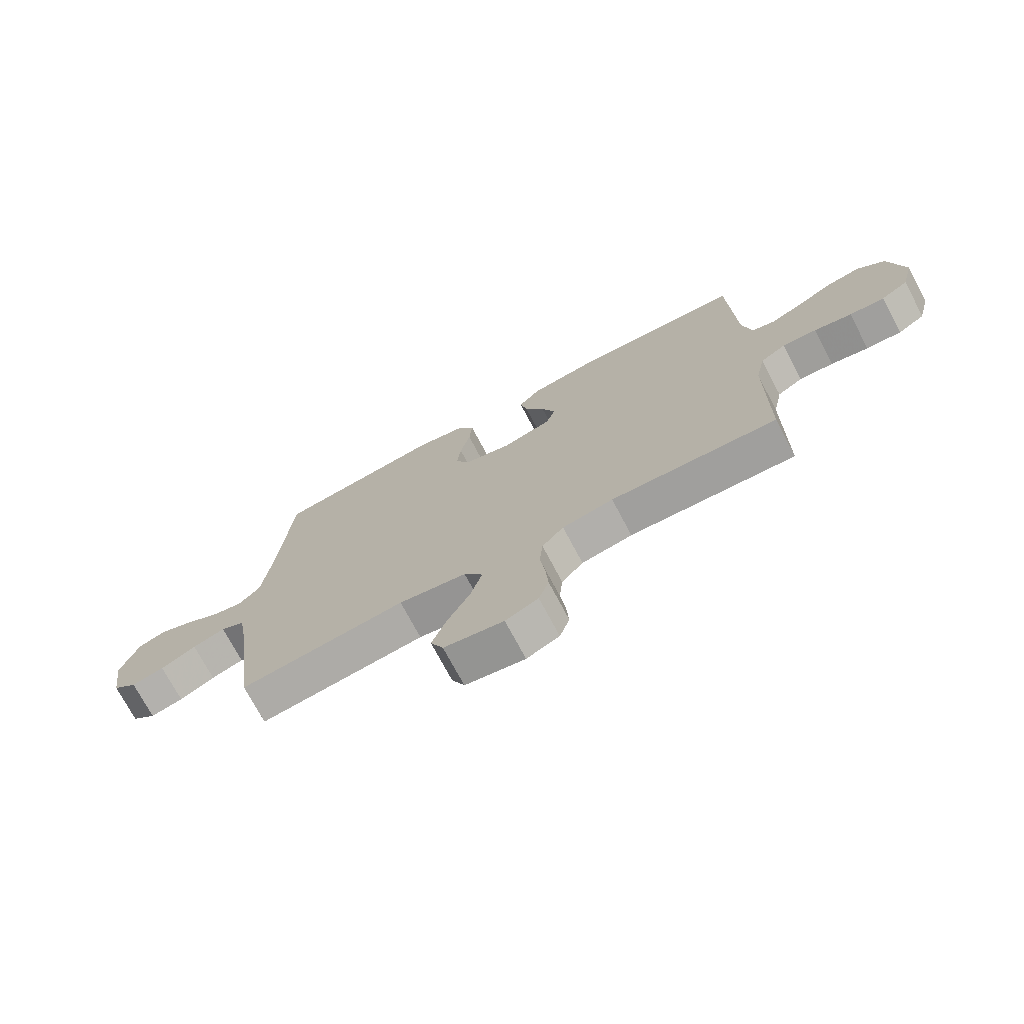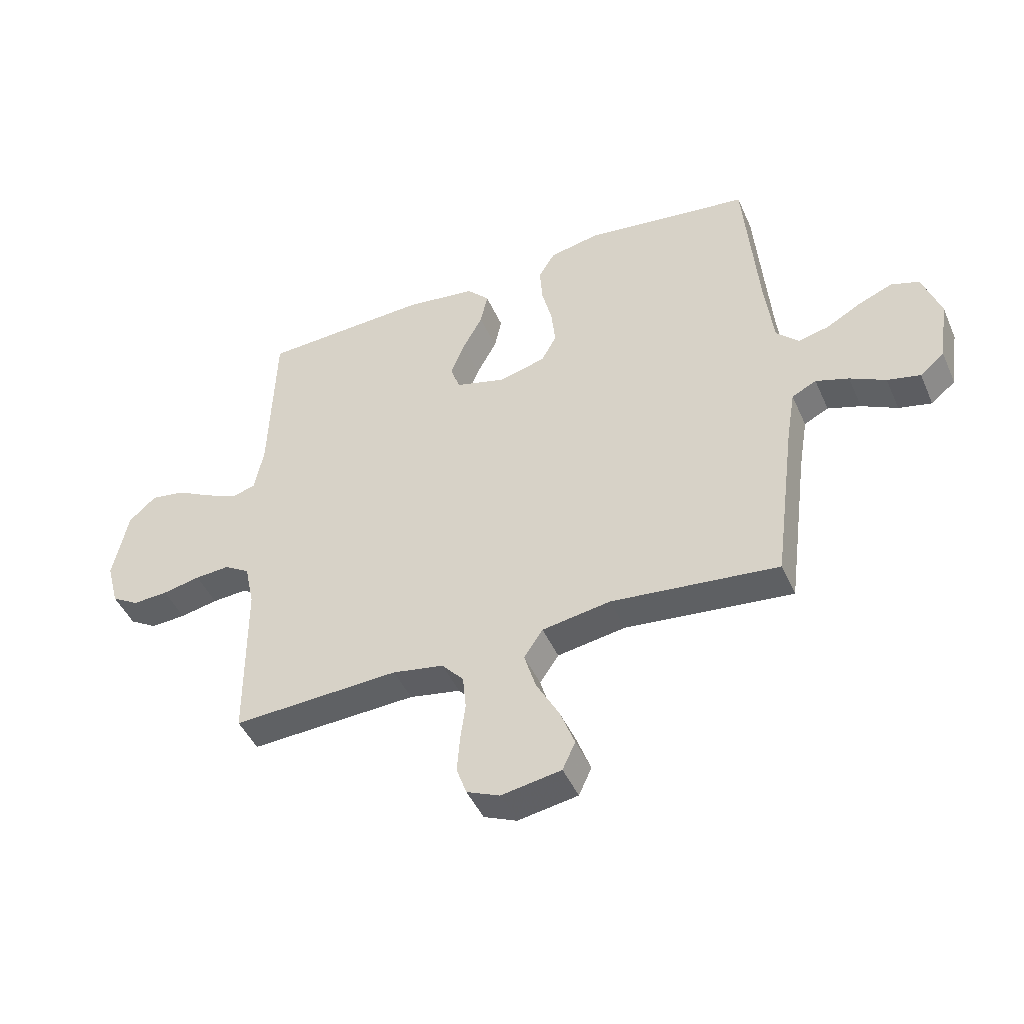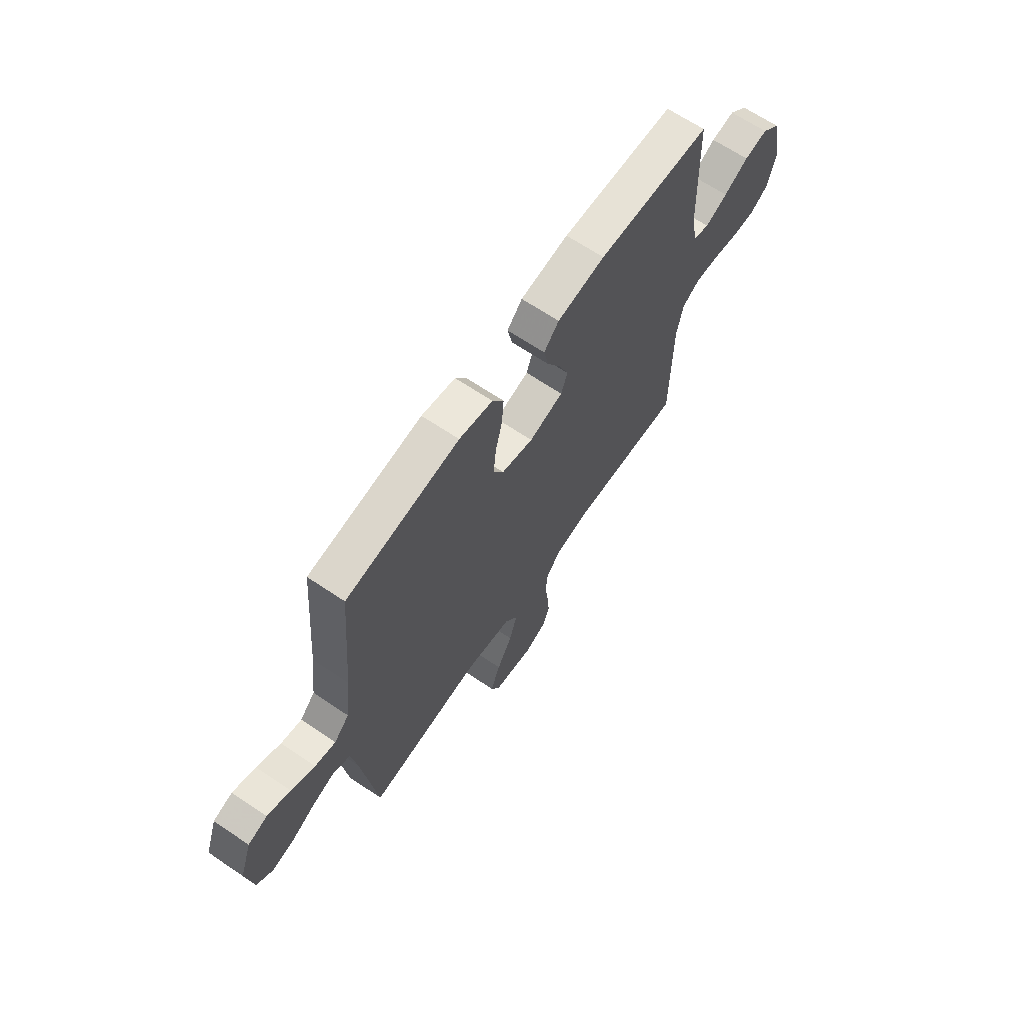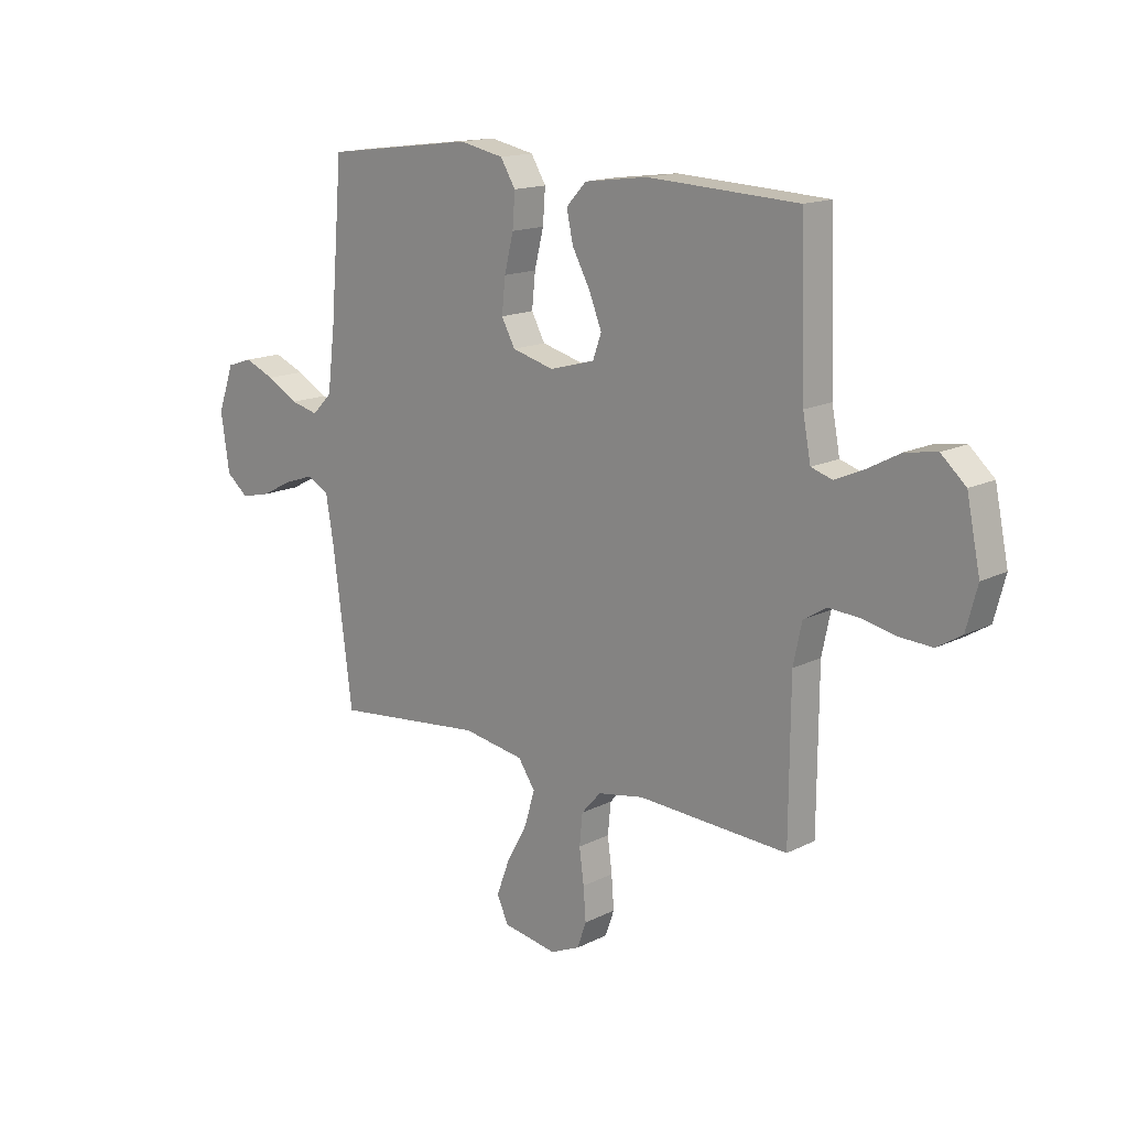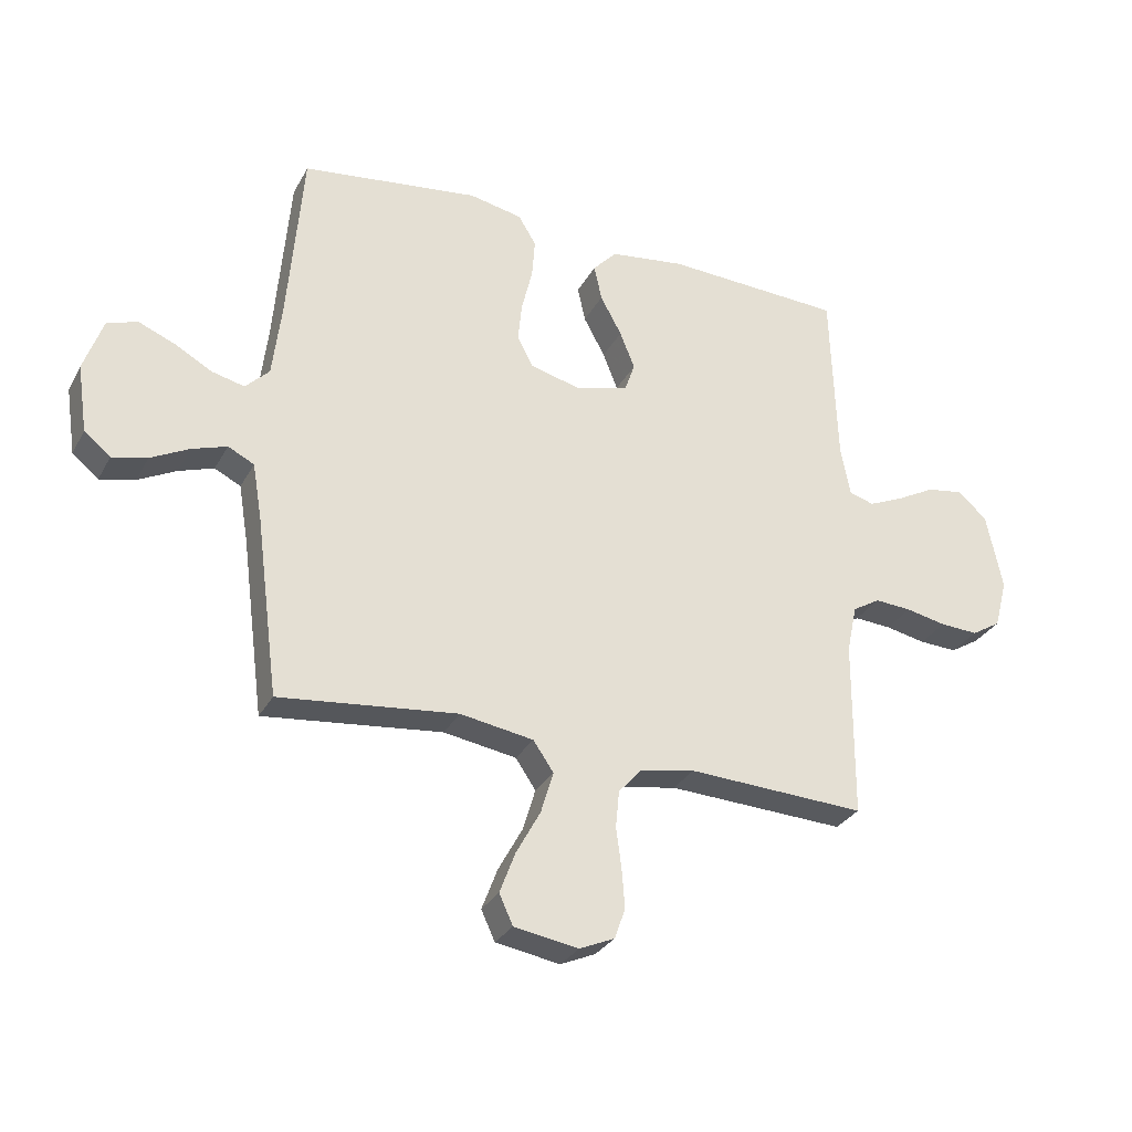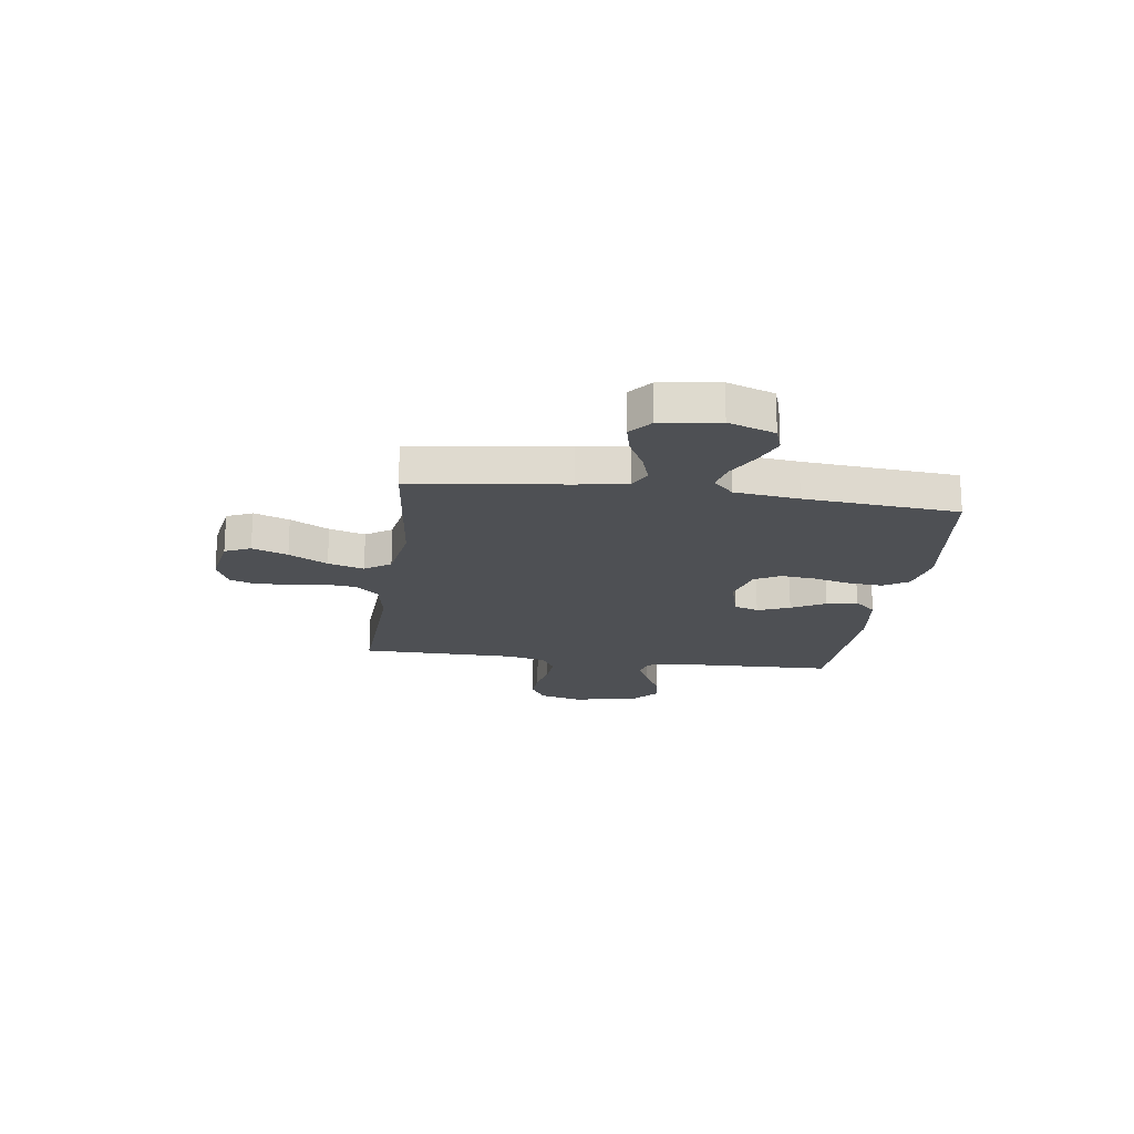
<metadata>
{"format":"obj","ext":"obj","renderer":"f3d","projection":"perspective","resolution":1024,"background":"white","views":[{"elev":-73.0,"azim":27.9,"up":"+Z"},{"elev":-45.8,"azim":-156.9,"up":"+Z"},{"elev":66.1,"azim":-55.9,"up":"+Z"},{"elev":15.4,"azim":43.4,"up":"+Z"},{"elev":-30.0,"azim":-24.1,"up":"+Z"},{"elev":-19.0,"azim":-97.9,"up":"+Y"}]}
</metadata>
<code>
v -0.5 0.07 -0.5
v -0.539 0.07 -0.2
v -0.555 0.07 -0.105
v -0.599 0.07 -0.083
v -0.658 0.07 -0.103
v -0.722 0.07 -0.136
v -0.781 0.07 -0.15
v -0.825 0.07 -0.114
v -0.842 0.07 0
v -0.81 0.07 0.091
v -0.759 0.07 0.108
v -0.698 0.07 0.083
v -0.635 0.07 0.048
v -0.58 0.07 0.035
v -0.54 0.07 0.075
v -0.525 0.07 0.2
v -0.5 0.07 0.5
v -0.2 0.07 0.539
v -0.111 0.07 0.521
v -0.081 0.07 0.472
v -0.086 0.07 0.405
v -0.104 0.07 0.332
v -0.111 0.07 0.264
v -0.084 0.07 0.214
v 0 0.07 0.192
v 0.09 0.07 0.217
v 0.107 0.07 0.265
v 0.082 0.07 0.328
v 0.046 0.07 0.394
v 0.033 0.07 0.454
v 0.073 0.07 0.497
v 0.2 0.07 0.514
v 0.5 0.07 0.5
v 0.51 0.07 0.2
v 0.526 0.07 0.116
v 0.568 0.07 0.103
v 0.627 0.07 0.129
v 0.692 0.07 0.164
v 0.754 0.07 0.174
v 0.803 0.07 0.13
v 0.83 0.07 0
v 0.808 0.07 -0.083
v 0.759 0.07 -0.113
v 0.695 0.07 -0.11
v 0.627 0.07 -0.096
v 0.565 0.07 -0.092
v 0.519 0.07 -0.12
v 0.502 0.07 -0.2
v 0.5 0.07 -0.5
v 0.2 0.07 -0.486
v 0.108 0.07 -0.503
v 0.069 0.07 -0.547
v 0.063 0.07 -0.609
v 0.072 0.07 -0.677
v 0.077 0.07 -0.742
v 0.059 0.07 -0.793
v 0 0.07 -0.819
v -0.108 0.07 -0.801
v -0.131 0.07 -0.751
v -0.105 0.07 -0.682
v -0.064 0.07 -0.607
v -0.043 0.07 -0.537
v -0.077 0.07 -0.487
v -0.2 0.07 -0.467
v -0.5 0 -0.5
v -0.539 0 -0.2
v -0.555 0 -0.105
v -0.599 0 -0.083
v -0.658 0 -0.103
v -0.722 0 -0.136
v -0.781 0 -0.15
v -0.825 0 -0.114
v -0.842 0 0
v -0.81 0 0.091
v -0.759 0 0.108
v -0.698 0 0.083
v -0.635 0 0.048
v -0.58 0 0.035
v -0.54 0 0.075
v -0.525 0 0.2
v -0.5 0 0.5
v -0.2 0 0.539
v -0.111 0 0.521
v -0.081 0 0.472
v -0.086 0 0.405
v -0.104 0 0.332
v -0.111 0 0.264
v -0.084 0 0.214
v 0 0 0.192
v 0.09 0 0.217
v 0.107 0 0.265
v 0.082 0 0.328
v 0.046 0 0.394
v 0.033 0 0.454
v 0.073 0 0.497
v 0.2 0 0.514
v 0.5 0 0.5
v 0.51 0 0.2
v 0.526 0 0.116
v 0.568 0 0.103
v 0.627 0 0.129
v 0.692 0 0.164
v 0.754 0 0.174
v 0.803 0 0.13
v 0.83 0 0
v 0.808 0 -0.083
v 0.759 0 -0.113
v 0.695 0 -0.11
v 0.627 0 -0.096
v 0.565 0 -0.092
v 0.519 0 -0.12
v 0.502 0 -0.2
v 0.5 0 -0.5
v 0.2 0 -0.486
v 0.108 0 -0.503
v 0.069 0 -0.547
v 0.063 0 -0.609
v 0.072 0 -0.677
v 0.077 0 -0.742
v 0.059 0 -0.793
v 0 0 -0.819
v -0.108 0 -0.801
v -0.131 0 -0.751
v -0.105 0 -0.682
v -0.064 0 -0.607
v -0.043 0 -0.537
v -0.077 0 -0.487
v -0.2 0 -0.467
f 59 60 61
f 58 59 61
f 57 58 61
f 56 57 61
f 55 56 61
f 54 55 61
f 53 54 61
f 52 53 61 62
f 51 52 62 63
f 48 49 50
f 51 63 64
f 50 51 64
f 48 50 64
f 47 48 64
f 43 44 45
f 42 43 45
f 41 42 45
f 40 41 45
f 39 40 45
f 38 39 45
f 37 38 45
f 36 37 45 46
f 64 1 2
f 47 64 2
f 46 47 2
f 36 46 2
f 35 36 2
f 32 33 34
f 31 32 34
f 30 31 34
f 29 30 34
f 28 29 34
f 20 21 22
f 19 20 22
f 18 19 22
f 17 18 22
f 16 17 22
f 15 16 22 23
f 14 15 23 24
f 11 12 13
f 10 11 13
f 9 10 13
f 8 9 13
f 7 8 13
f 6 7 13
f 5 6 13
f 4 5 13 14
f 14 24 25
f 4 14 25
f 3 4 25
f 27 28 34 35
f 26 27 35
f 25 26 35
f 3 25 35
f 2 3 35
f 125 124 123
f 125 123 122
f 125 122 121
f 125 121 120
f 125 120 119
f 125 119 118
f 125 118 117
f 126 125 117 116
f 127 126 116 115
f 114 113 112
f 128 127 115
f 128 115 114
f 128 114 112
f 128 112 111
f 109 108 107
f 109 107 106
f 109 106 105
f 109 105 104
f 109 104 103
f 109 103 102
f 109 102 101
f 110 109 101 100
f 66 65 128
f 66 128 111
f 66 111 110
f 66 110 100
f 66 100 99
f 98 97 96
f 98 96 95
f 98 95 94
f 98 94 93
f 98 93 92
f 86 85 84
f 86 84 83
f 86 83 82
f 86 82 81
f 86 81 80
f 87 86 80 79
f 88 87 79 78
f 77 76 75
f 77 75 74
f 77 74 73
f 77 73 72
f 77 72 71
f 77 71 70
f 77 70 69
f 78 77 69 68
f 89 88 78
f 89 78 68
f 89 68 67
f 99 98 92 91
f 99 91 90
f 99 90 89
f 99 89 67
f 99 67 66
f 1 65 66 2
f 2 66 67 3
f 3 67 68 4
f 4 68 69 5
f 5 69 70 6
f 6 70 71 7
f 7 71 72 8
f 8 72 73 9
f 9 73 74 10
f 10 74 75 11
f 11 75 76 12
f 12 76 77 13
f 13 77 78 14
f 14 78 79 15
f 15 79 80 16
f 16 80 81 17
f 17 81 82 18
f 18 82 83 19
f 19 83 84 20
f 20 84 85 21
f 21 85 86 22
f 22 86 87 23
f 23 87 88 24
f 24 88 89 25
f 25 89 90 26
f 26 90 91 27
f 27 91 92 28
f 28 92 93 29
f 29 93 94 30
f 30 94 95 31
f 31 95 96 32
f 32 96 97 33
f 33 97 98 34
f 34 98 99 35
f 35 99 100 36
f 36 100 101 37
f 37 101 102 38
f 38 102 103 39
f 39 103 104 40
f 40 104 105 41
f 41 105 106 42
f 42 106 107 43
f 43 107 108 44
f 44 108 109 45
f 45 109 110 46
f 46 110 111 47
f 47 111 112 48
f 48 112 113 49
f 49 113 114 50
f 50 114 115 51
f 51 115 116 52
f 52 116 117 53
f 53 117 118 54
f 54 118 119 55
f 55 119 120 56
f 56 120 121 57
f 57 121 122 58
f 58 122 123 59
f 59 123 124 60
f 60 124 125 61
f 61 125 126 62
f 62 126 127 63
f 63 127 128 64
f 64 128 65 1

</code>
